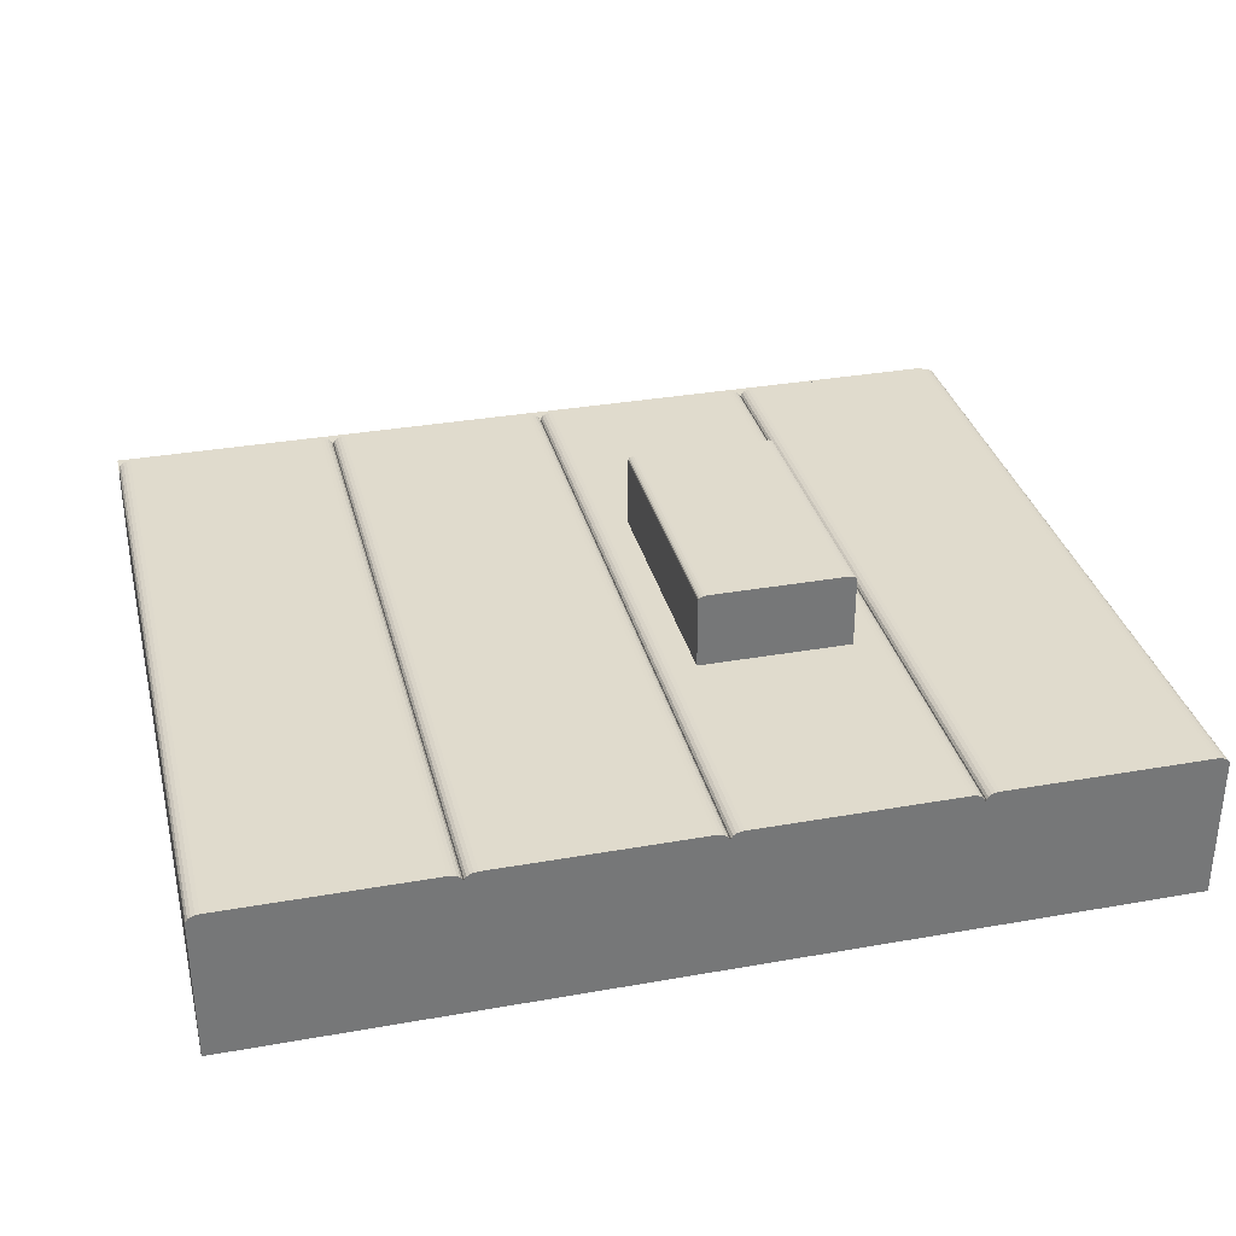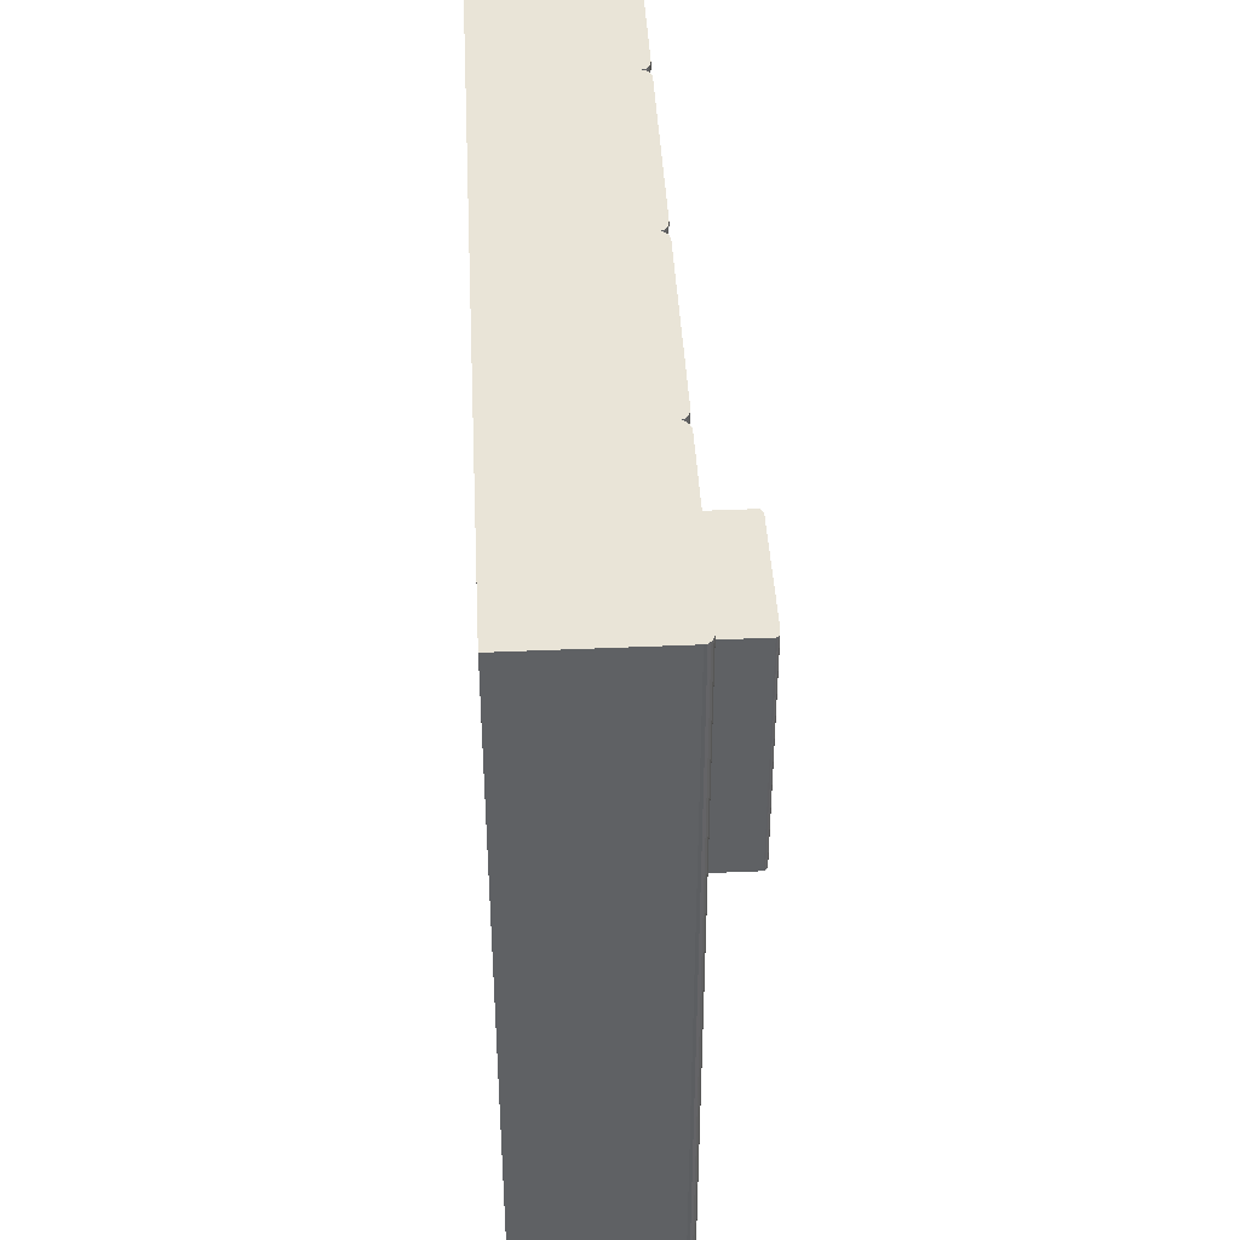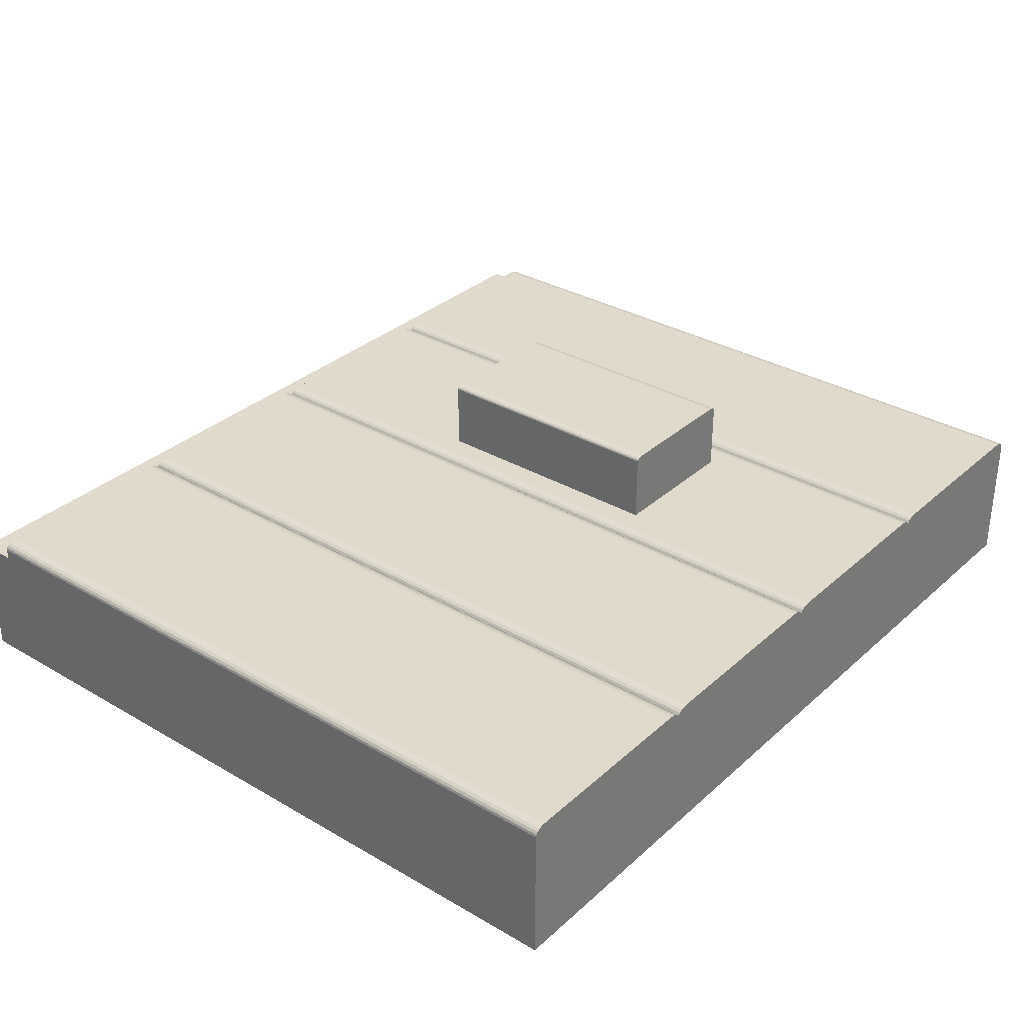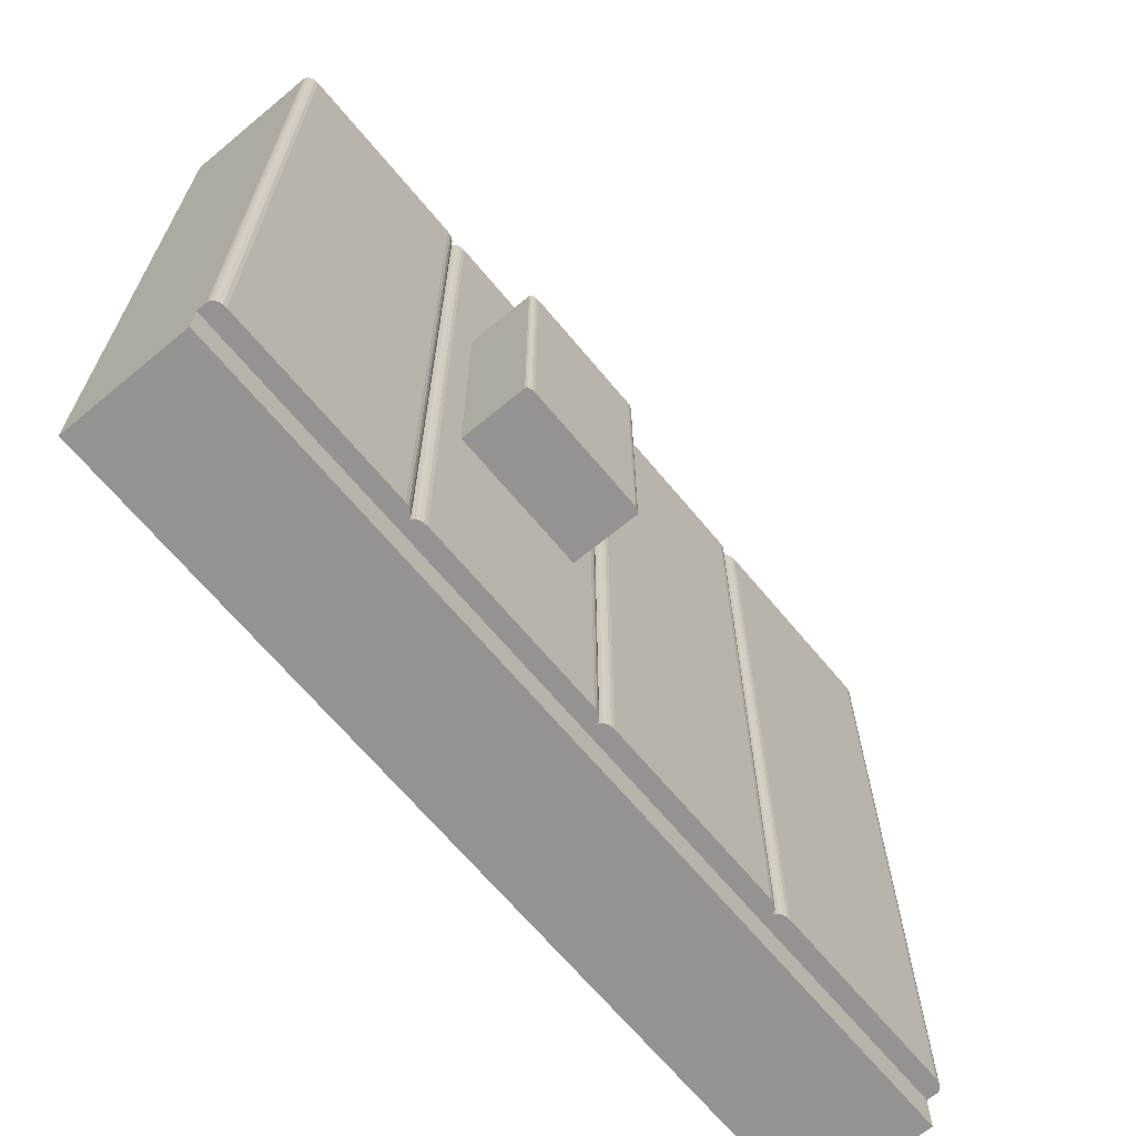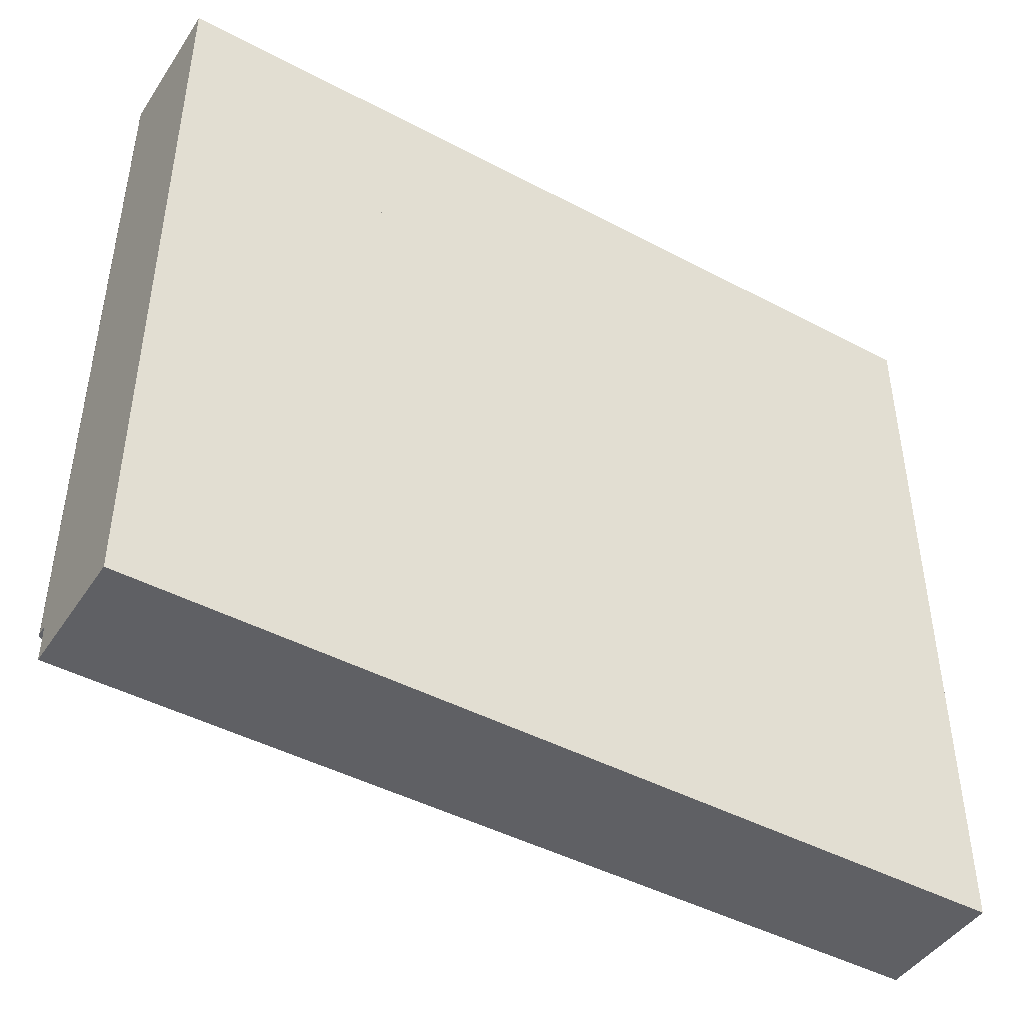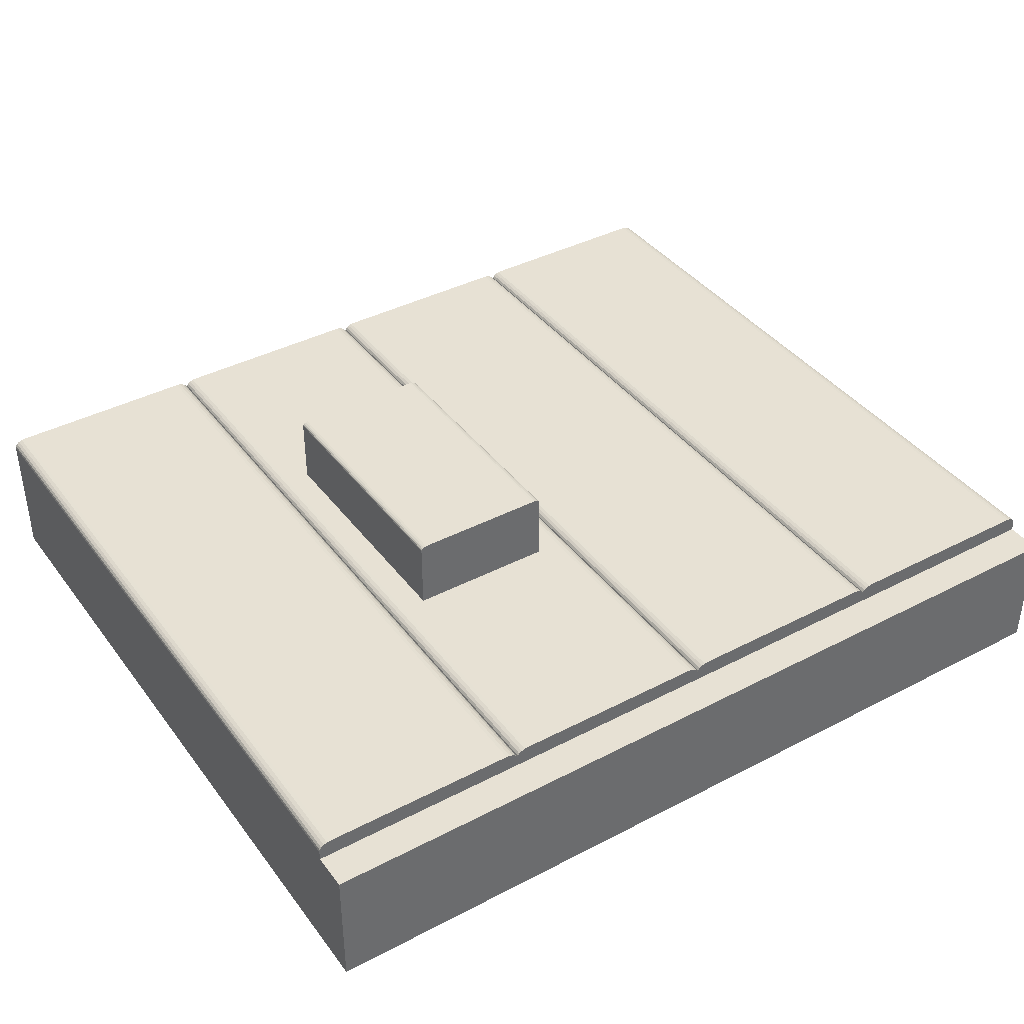
<metadata>
{"format":"obj","ext":"obj","renderer":"f3d","projection":"perspective","resolution":1024,"background":"white","views":[{"elev":33.2,"azim":166.3,"up":"+Z"},{"elev":42.8,"azim":-93.0,"up":"+Y"},{"elev":32.5,"azim":129.1,"up":"+Z"},{"elev":-66.8,"azim":-50.3,"up":"+Y"},{"elev":-45.1,"azim":148.5,"up":"+Y"},{"elev":39.5,"azim":-33.0,"up":"+Z"}]}
</metadata>
<code>
o Cube
v -0.6 2.1 -0.2
v -0.6 0.1 -0.2
v -1.2 2.1 -0.2
v -1.2 0.1 -0.2
v -0.6339 2.1 0.2
v -0.6 2.1 0.1774
v -0.6235 2.1 0.1989
v -0.614 2.1 0.1957
v -0.6065 2.1 0.1907
v -0.6017 2.1 0.1844
v -0.6 0.1 0.1774
v -0.6339 0.1 0.2
v -0.6017 0.1 0.1844
v -0.6065 0.1 0.1907
v -0.614 0.1 0.1957
v -0.6235 0.1 0.1989
v -1.2 2.1 0.1774
v -1.166 2.1 0.2
v -1.198 2.1 0.1844
v -1.194 2.1 0.1907
v -1.186 2.1 0.1957
v -1.177 2.1 0.1989
v -1.166 0.1 0.2
v -1.2 0.1 0.1774
v -1.177 0.1 0.1989
v -1.186 0.1 0.1957
v -1.194 0.1 0.1907
v -1.198 0.1 0.1844
f 4 2 11 13 14 15 16 12 23 25 26 27 28 24
f 1 3 17 19 20 21 22 18 5 7 8 9 10 6
f 24 17 3 4
f 12 5 18 23
f 4 3 1 2
f 23 18 22 25
f 25 22 21 26
f 26 21 20 27
f 27 20 19 28
f 28 19 17 24
f 5 12 16 7
f 7 16 15 8
f 8 15 14 9
f 9 14 13 10
f 10 13 11 6
f 2 1 6 11
o Cube.001
v 0 2.1 -0.2
v 0 0.1 -0.2
v -0.6 2.1 -0.2
v -0.6 0.1 -0.2
v -0.03395 2.1 0.2
v 0 2.1 0.1774
v -0.02346 2.1 0.1989
v -0.01399 2.1 0.1957
v -0.006483 2.1 0.1907
v -0.001661 2.1 0.1844
v 0 0.1 0.1774
v -0.03395 0.1 0.2
v -0.001661 0.1 0.1844
v -0.006483 0.1 0.1907
v -0.01399 0.1 0.1957
v -0.02346 0.1 0.1989
v -0.6 2.1 0.1774
v -0.5661 2.1 0.2
v -0.5983 2.1 0.1844
v -0.5935 2.1 0.1907
v -0.586 2.1 0.1957
v -0.5765 2.1 0.1989
v -0.5661 0.1 0.2
v -0.6 0.1 0.1774
v -0.5765 0.1 0.1989
v -0.586 0.1 0.1957
v -0.5935 0.1 0.1907
v -0.5983 0.1 0.1844
f 32 30 39 41 42 43 44 40 51 53 54 55 56 52
f 29 31 45 47 48 49 50 46 33 35 36 37 38 34
f 52 45 31 32
f 40 33 46 51
f 32 31 29 30
f 51 46 50 53
f 53 50 49 54
f 54 49 48 55
f 55 48 47 56
f 56 47 45 52
f 33 40 44 35
f 35 44 43 36
f 36 43 42 37
f 37 42 41 38
f 38 41 39 34
f 30 29 34 39
o Cube.002
v 0.6 2.1 -0.2
v 0.6 0.1 -0.2
v 0 2.1 -0.2
v 0 0.1 -0.2
v 0.5661 2.1 0.2
v 0.6 2.1 0.1774
v 0.5765 2.1 0.1989
v 0.586 2.1 0.1957
v 0.5935 2.1 0.1907
v 0.5983 2.1 0.1844
v 0.6 0.1 0.1774
v 0.5661 0.1 0.2
v 0.5983 0.1 0.1844
v 0.5935 0.1 0.1907
v 0.586 0.1 0.1957
v 0.5765 0.1 0.1989
v 0 2.1 0.1774
v 0.03395 2.1 0.2
v 0.001662 2.1 0.1844
v 0.006483 2.1 0.1907
v 0.01399 2.1 0.1957
v 0.02346 2.1 0.1989
v 0.03395 0.1 0.2
v 0 0.1 0.1774
v 0.02346 0.1 0.1989
v 0.01399 0.1 0.1957
v 0.006483 0.1 0.1907
v 0.001662 0.1 0.1844
f 60 58 67 69 70 71 72 68 79 81 82 83 84 80
f 57 59 73 75 76 77 78 74 61 63 64 65 66 62
f 80 73 59 60
f 68 61 74 79
f 60 59 57 58
f 79 74 78 81
f 81 78 77 82
f 82 77 76 83
f 83 76 75 84
f 84 75 73 80
f 61 68 72 63
f 63 72 71 64
f 64 71 70 65
f 65 70 69 66
f 66 69 67 62
f 58 57 62 67
o Cube.003
v 1.2 2.1 -0.2
v 1.2 0.1 -0.2
v 0.6 2.1 -0.2
v 0.6 0.1 -0.2
v 1.166 2.1 0.2
v 1.2 2.1 0.1774
v 1.177 2.1 0.1989
v 1.186 2.1 0.1957
v 1.194 2.1 0.1907
v 1.198 2.1 0.1844
v 1.2 0.1 0.1774
v 1.166 0.1 0.2
v 1.198 0.1 0.1844
v 1.194 0.1 0.1907
v 1.186 0.1 0.1957
v 1.177 0.1 0.1989
v 0.6 2.1 0.1774
v 0.6339 2.1 0.2
v 0.6017 2.1 0.1844
v 0.6065 2.1 0.1907
v 0.614 2.1 0.1957
v 0.6235 2.1 0.1989
v 0.6339 0.1 0.2
v 0.6 0.1 0.1774
v 0.6235 0.1 0.1989
v 0.614 0.1 0.1957
v 0.6065 0.1 0.1907
v 0.6017 0.1 0.1844
f 88 86 95 97 98 99 100 96 107 109 110 111 112 108
f 85 87 101 103 104 105 106 102 89 91 92 93 94 90
f 108 101 87 88
f 96 89 102 107
f 88 87 85 86
f 107 102 106 109
f 109 106 105 110
f 110 105 104 111
f 111 104 103 112
f 112 103 101 108
f 89 96 100 91
f 91 100 99 92
f 92 99 98 93
f 93 98 97 94
f 94 97 95 90
f 86 85 90 95
o Cube.004
v -0.1 1.45 0.2
v -0.1 0.75 0.2
v -0.5 1.45 0.2
v -0.5 0.75 0.2
v -0.1226 1.45 0.4
v -0.1 1.45 0.3887
v -0.1156 1.45 0.3994
v -0.1093 1.45 0.3978
v -0.1043 1.45 0.3953
v -0.1011 1.45 0.3922
v -0.1 0.75 0.3887
v -0.1226 0.75 0.4
v -0.1011 0.75 0.3922
v -0.1043 0.75 0.3953
v -0.1093 0.75 0.3978
v -0.1156 0.75 0.3994
v -0.5 1.45 0.3887
v -0.4774 1.45 0.4
v -0.4989 1.45 0.3922
v -0.4957 1.45 0.3953
v -0.4907 1.45 0.3978
v -0.4844 1.45 0.3994
v -0.4774 0.75 0.4
v -0.5 0.75 0.3887
v -0.4844 0.75 0.3994
v -0.4907 0.75 0.3978
v -0.4957 0.75 0.3953
v -0.4989 0.75 0.3922
v -0.1 1.217 0.2
v -0.1 0.9833 0.2
v -0.5 1.217 0.2
v -0.5 0.9833 0.2
v -0.4774 0.9833 0.4
v -0.4774 1.217 0.4
v -0.4844 1.217 0.3994
v -0.4844 0.9833 0.3994
v -0.4907 1.217 0.3978
v -0.4907 0.9833 0.3978
v -0.4957 1.217 0.3953
v -0.4957 0.9833 0.3953
v -0.4989 1.217 0.3922
v -0.4989 0.9833 0.3922
v -0.5 1.217 0.3887
v -0.5 0.9833 0.3887
v -0.1226 1.217 0.4
v -0.1226 0.9833 0.4
v -0.1156 0.9833 0.3994
v -0.1156 1.217 0.3994
v -0.1093 0.9833 0.3978
v -0.1093 1.217 0.3978
v -0.1043 0.9833 0.3953
v -0.1043 1.217 0.3953
v -0.1011 0.9833 0.3922
v -0.1011 1.217 0.3922
v -0.1 0.9833 0.3887
v -0.1 1.217 0.3887
f 116 114 123 125 126 127 128 124 135 137 138 139 140 136
f 113 115 129 131 132 133 134 130 117 119 120 121 122 118
f 155 129 115 143
f 157 117 130 146
f 143 115 113 141
f 146 130 134 147
f 147 134 133 149
f 149 133 132 151
f 151 132 131 153
f 153 131 129 155
f 158 124 128 159
f 159 128 127 161
f 161 127 126 163
f 163 126 125 165
f 165 125 123 167
f 141 113 118 168
f 114 142 167 123
f 142 141 168 167
f 122 166 168 118
f 166 165 167 168
f 121 164 166 122
f 164 163 165 166
f 120 162 164 121
f 162 161 163 164
f 119 160 162 120
f 160 159 161 162
f 117 157 160 119
f 157 158 159 160
f 140 154 156 136
f 154 153 155 156
f 139 152 154 140
f 152 151 153 154
f 138 150 152 139
f 150 149 151 152
f 137 148 150 138
f 148 147 149 150
f 135 145 148 137
f 145 146 147 148
f 116 144 142 114
f 144 143 141 142
f 124 158 145 135
f 136 156 144 116
f 156 155 143 144
f 158 157 146 145
o Cube.005
v -1.2 0 0.15
v -1.2 0.1 0.15
v -1.2 0 -0.2
v -1.2 0.1 -0.2
v 1.2 0 0.15
v 1.2 0.1 0.15
v 1.2 0 -0.2
v 1.2 0.1 -0.2
f 169 170 172 171
f 171 172 176 175
f 175 176 174 173
f 173 174 170 169
f 171 175 173 169
f 176 172 170 174

</code>
